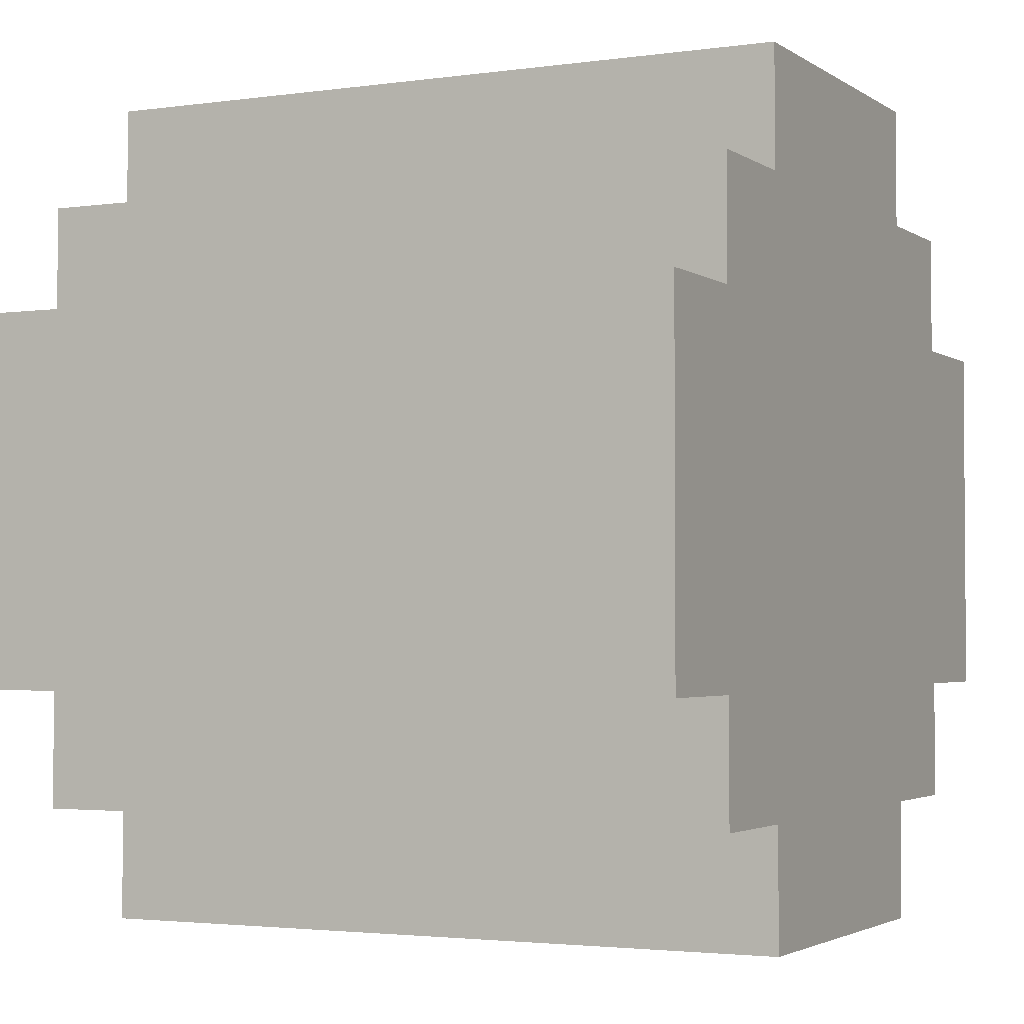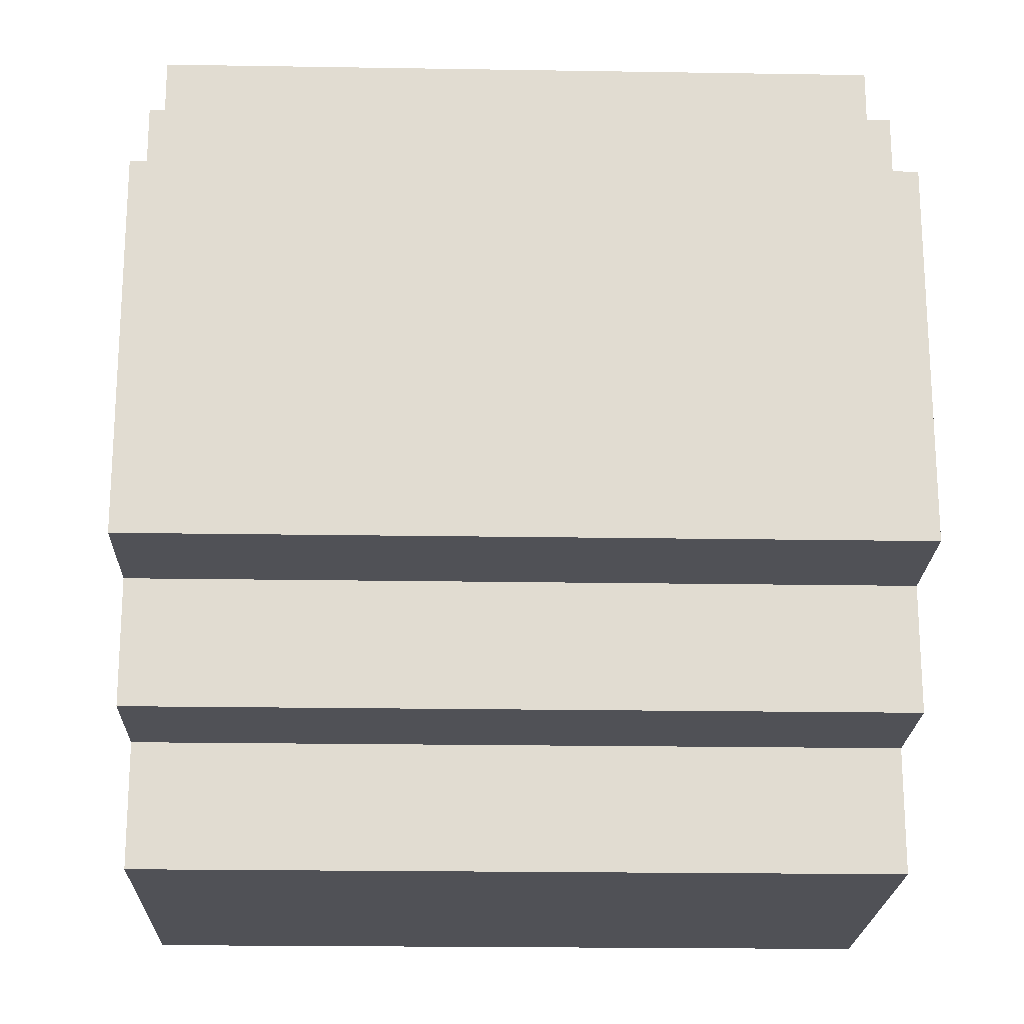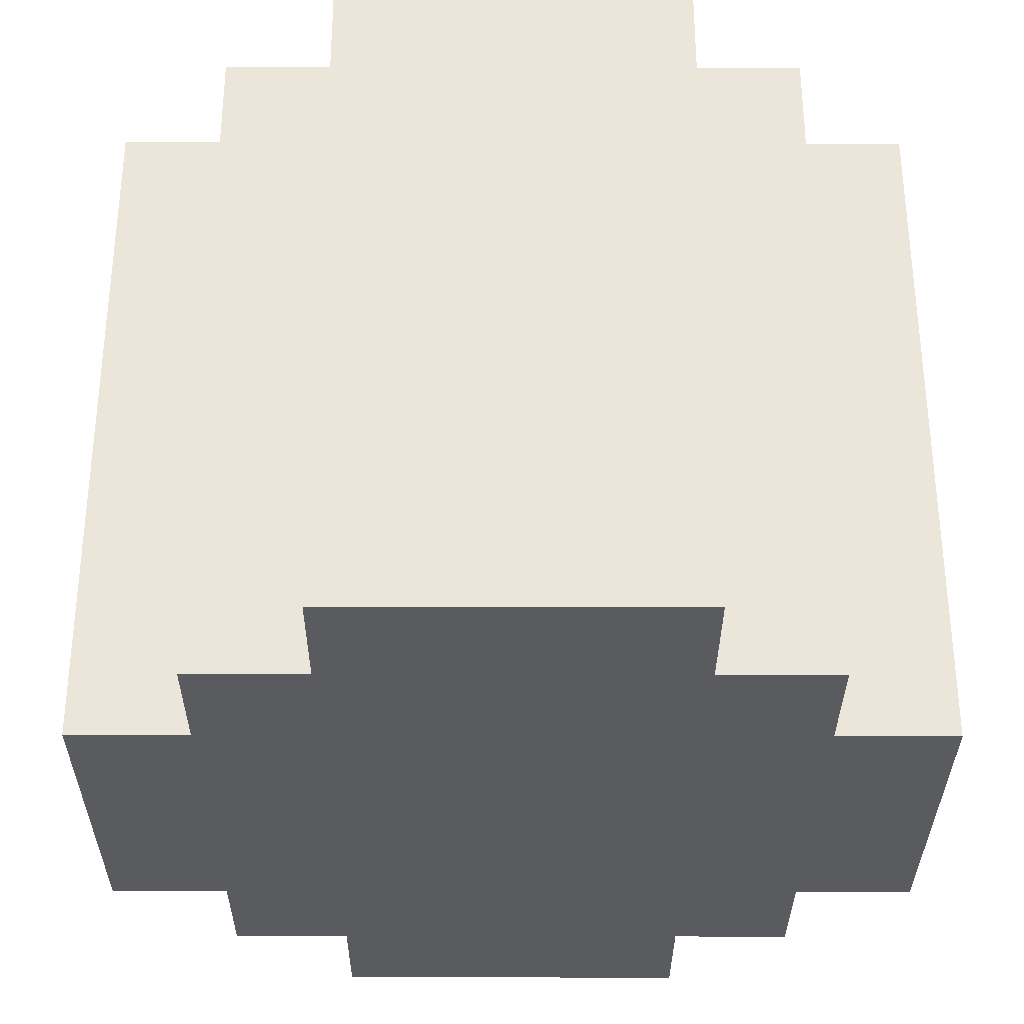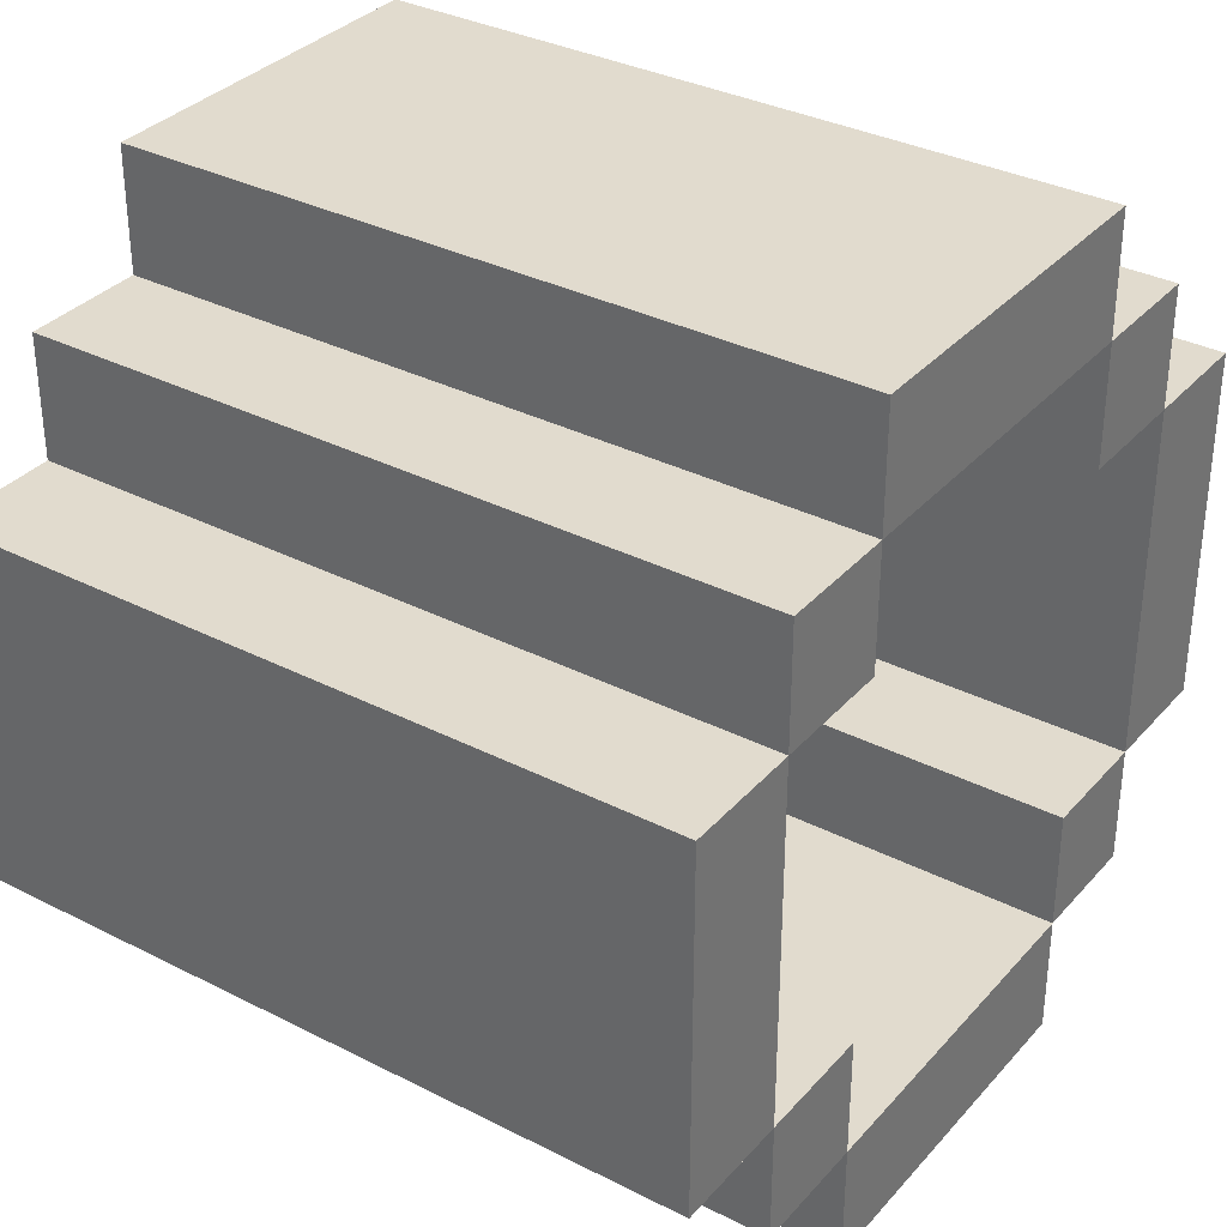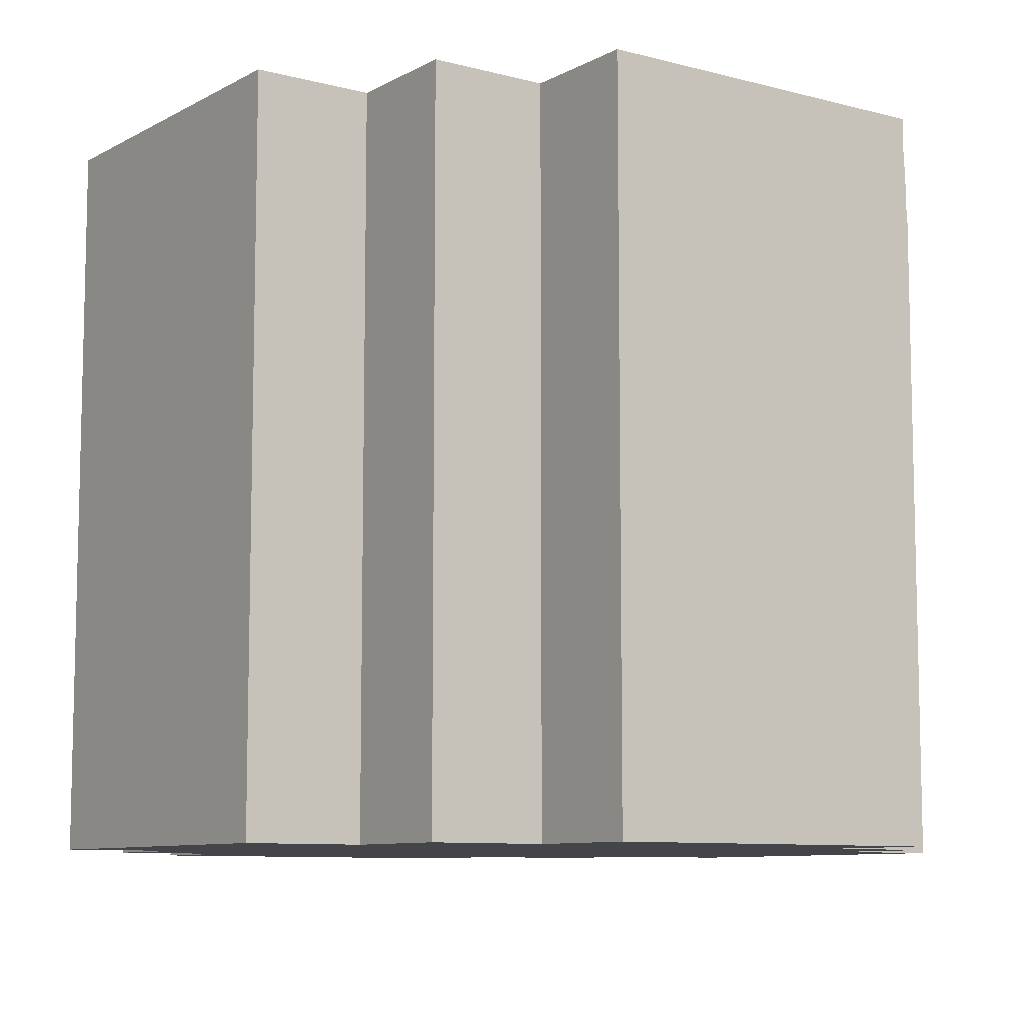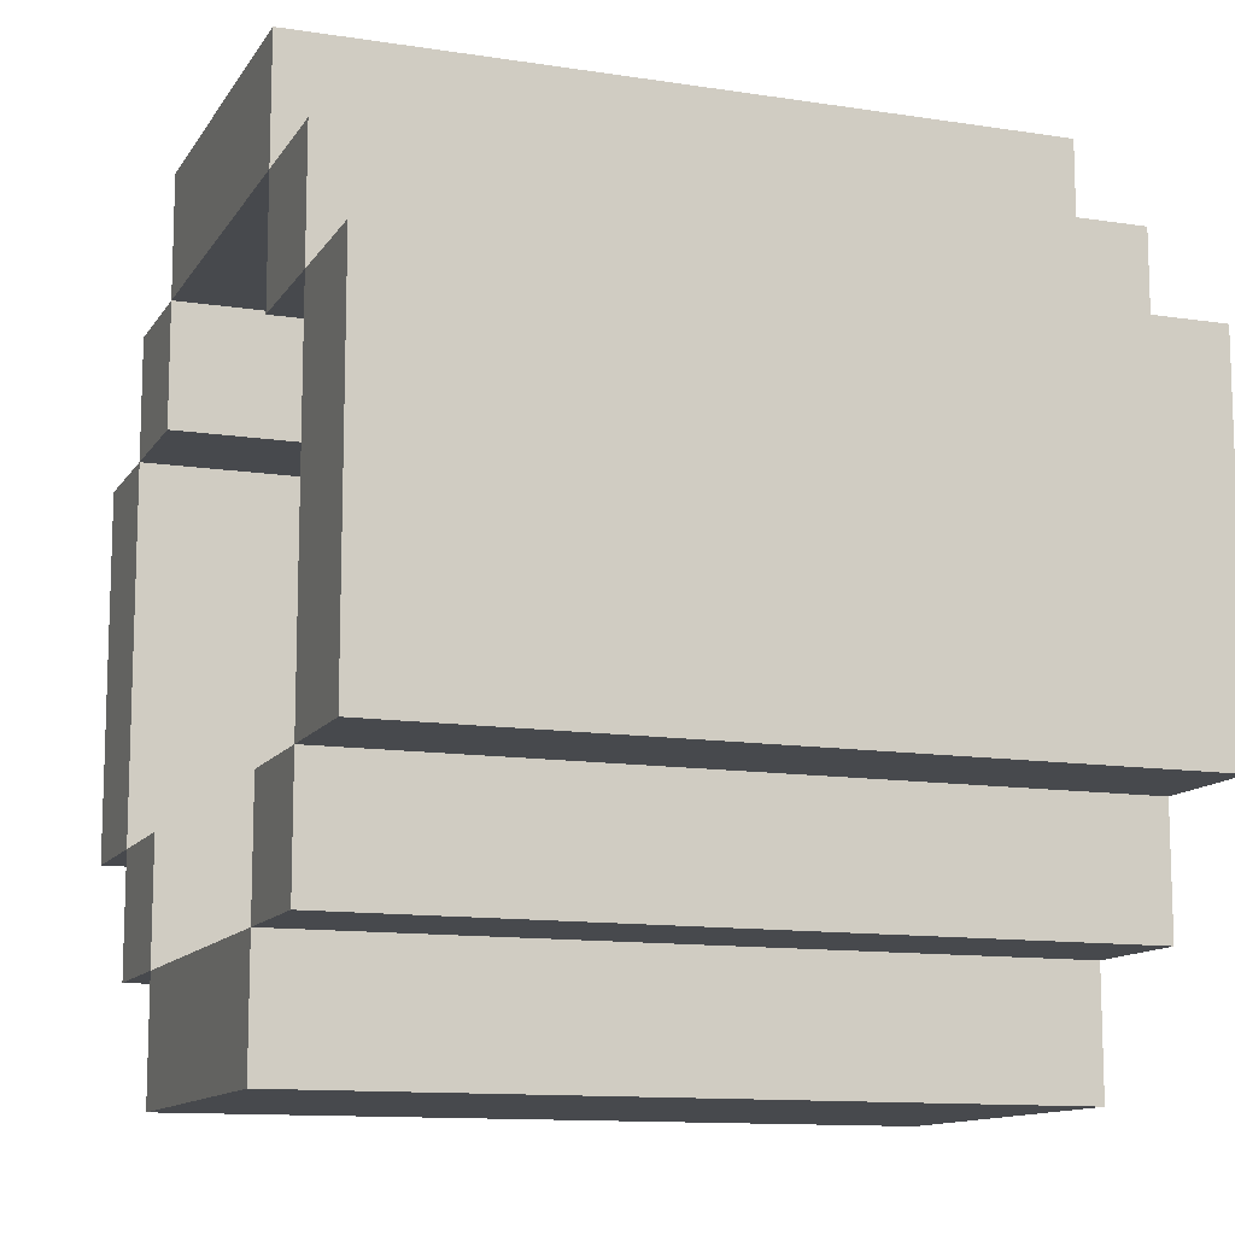
<metadata>
{"format":"obj","ext":"obj","renderer":"f3d","projection":"perspective","resolution":1024,"background":"white","views":[{"elev":-2.7,"azim":-63.6,"up":"+Z"},{"elev":-20.5,"azim":-91.7,"up":"+Z"},{"elev":-32.2,"azim":89.8,"up":"+Y"},{"elev":33.8,"azim":124.7,"up":"+Z"},{"elev":-8.8,"azim":144.6,"up":"+Y"},{"elev":-12.0,"azim":-110.3,"up":"+Z"}]}
</metadata>
<code>
o
v 0 0 -0.2
v 0 0 -0.5
v 0 0.6 -0.2
v 0 0.6 -0.5
v 0.1 0 -0.1
v 0.1 0 -0.2
v 0.1 0 -0.5
v 0.1 0 -0.6
v 0.1 0.6 -0.1
v 0.1 0.6 -0.2
v 0.1 0.6 -0.5
v 0.1 0.6 -0.6
v 0.2 0 0
v 0.2 0 -0.1
v 0.2 0 -0.6
v 0.2 0 -0.7
v 0.2 0.6 0
v 0.2 0.6 -0.1
v 0.2 0.6 -0.6
v 0.2 0.6 -0.7
v 0.5 0.2 -0.1
v 0.5 0.2 -0.2
v 0.5 0.2 -0.5
v 0.5 0.2 -0.6
v 0.5 0.6 -0.1
v 0.5 0.6 -0.2
v 0.5 0.6 -0.5
v 0.5 0.6 -0.6
v 0.6 0.2 -0.2
v 0.6 0.2 -0.5
v 0.6 0.6 -0.2
v 0.6 0.6 -0.5
v 0.1 0.2 -0.2
v 0.1 0.2 -0.5
v 0.1 0.6 -0.2
v 0.1 0.6 -0.5
v 0.2 0.2 -0.1
v 0.2 0.2 -0.2
v 0.2 0.2 -0.5
v 0.2 0.2 -0.6
v 0.2 0.6 -0.1
v 0.2 0.6 -0.2
v 0.2 0.6 -0.5
v 0.2 0.6 -0.6
v 0.5 0 0
v 0.5 0 -0.1
v 0.5 0 -0.6
v 0.5 0 -0.7
v 0.5 0.6 0
v 0.5 0.6 -0.1
v 0.5 0.6 -0.6
v 0.5 0.6 -0.7
v 0.6 0 -0.1
v 0.6 0 -0.2
v 0.6 0 -0.5
v 0.6 0 -0.6
v 0.6 0.6 -0.1
v 0.6 0.6 -0.2
v 0.6 0.6 -0.5
v 0.6 0.6 -0.6
v 0.7 0 -0.2
v 0.7 0 -0.5
v 0.7 0.6 -0.2
v 0.7 0.6 -0.5
v 0.2 0 0
v 0.2 0.6 0
v 0.5 0 0
v 0.5 0.6 0
v 0.1 0 -0.1
v 0.1 0.6 -0.1
v 0.2 0 -0.1
v 0.2 0.6 -0.1
v 0.5 0 -0.1
v 0.5 0.6 -0.1
v 0.6 0 -0.1
v 0.6 0.6 -0.1
v 0 0 -0.2
v 0 0.6 -0.2
v 0.1 0 -0.2
v 0.1 0.6 -0.2
v 0.6 0 -0.2
v 0.6 0.6 -0.2
v 0.7 0 -0.2
v 0.7 0.6 -0.2
v 0.1 0.2 -0.5
v 0.1 0.6 -0.5
v 0.2 0.2 -0.5
v 0.2 0.6 -0.5
v 0.5 0.2 -0.5
v 0.5 0.6 -0.5
v 0.6 0.2 -0.5
v 0.6 0.6 -0.5
v 0.2 0.2 -0.6
v 0.2 0.6 -0.6
v 0.5 0.2 -0.6
v 0.5 0.6 -0.6
v 0.2 0.2 -0.1
v 0.2 0.6 -0.1
v 0.5 0.2 -0.1
v 0.5 0.6 -0.1
v 0.1 0.2 -0.2
v 0.1 0.6 -0.2
v 0.2 0.2 -0.2
v 0.2 0.6 -0.2
v 0.5 0.2 -0.2
v 0.5 0.6 -0.2
v 0.6 0.2 -0.2
v 0.6 0.6 -0.2
v 0 0 -0.5
v 0 0.6 -0.5
v 0.1 0 -0.5
v 0.1 0.6 -0.5
v 0.6 0 -0.5
v 0.6 0.6 -0.5
v 0.7 0 -0.5
v 0.7 0.6 -0.5
v 0.1 0 -0.6
v 0.1 0.6 -0.6
v 0.2 0 -0.6
v 0.2 0.6 -0.6
v 0.5 0 -0.6
v 0.5 0.6 -0.6
v 0.6 0 -0.6
v 0.6 0.6 -0.6
v 0.2 0 -0.7
v 0.2 0.6 -0.7
v 0.5 0 -0.7
v 0.5 0.6 -0.7
v 0.2 0 0
v 0.5 0 0
v 0.1 0 -0.1
v 0.2 0 -0.1
v 0.5 0 -0.1
v 0.6 0 -0.1
v 0 0 -0.2
v 0.1 0 -0.2
v 0.6 0 -0.2
v 0.7 0 -0.2
v 0 0 -0.5
v 0.1 0 -0.5
v 0.6 0 -0.5
v 0.7 0 -0.5
v 0.1 0 -0.6
v 0.2 0 -0.6
v 0.5 0 -0.6
v 0.6 0 -0.6
v 0.2 0 -0.7
v 0.5 0 -0.7
v 0.2 0.2 -0.1
v 0.5 0.2 -0.1
v 0.1 0.2 -0.2
v 0.2 0.2 -0.2
v 0.5 0.2 -0.2
v 0.6 0.2 -0.2
v 0.1 0.2 -0.5
v 0.2 0.2 -0.5
v 0.5 0.2 -0.5
v 0.6 0.2 -0.5
v 0.2 0.2 -0.6
v 0.5 0.2 -0.6
v 0.2 0.6 0
v 0.5 0.6 0
v 0.1 0.6 -0.1
v 0.2 0.6 -0.1
v 0.5 0.6 -0.1
v 0.6 0.6 -0.1
v 0 0.6 -0.2
v 0.1 0.6 -0.2
v 0.2 0.6 -0.2
v 0.5 0.6 -0.2
v 0.6 0.6 -0.2
v 0.7 0.6 -0.2
v 0 0.6 -0.5
v 0.1 0.6 -0.5
v 0.2 0.6 -0.5
v 0.5 0.6 -0.5
v 0.6 0.6 -0.5
v 0.7 0.6 -0.5
v 0.1 0.6 -0.6
v 0.2 0.6 -0.6
v 0.5 0.6 -0.6
v 0.6 0.6 -0.6
v 0.2 0.6 -0.7
v 0.5 0.6 -0.7
f 3 2 1
f 4 2 3
f 9 6 5
f 10 6 9
f 11 8 7
f 12 8 11
f 17 14 13
f 18 14 17
f 19 16 15
f 20 16 19
f 25 22 21
f 26 22 25
f 27 24 23
f 28 24 27
f 31 30 29
f 32 30 31
f 33 34 35
f 35 34 36
f 37 38 41
f 41 38 42
f 39 40 43
f 43 40 44
f 45 46 49
f 49 46 50
f 47 48 51
f 51 48 52
f 53 54 57
f 57 54 58
f 55 56 59
f 59 56 60
f 61 62 63
f 63 62 64
f 67 66 65
f 68 66 67
f 71 70 69
f 72 70 71
f 75 74 73
f 76 74 75
f 79 78 77
f 80 78 79
f 83 82 81
f 84 82 83
f 87 86 85
f 88 86 87
f 91 90 89
f 92 90 91
f 95 94 93
f 96 94 95
f 97 98 99
f 99 98 100
f 101 102 103
f 103 102 104
f 105 106 107
f 107 106 108
f 109 110 111
f 111 110 112
f 113 114 115
f 115 114 116
f 117 118 119
f 119 118 120
f 121 122 123
f 123 122 124
f 125 126 127
f 127 126 128
f 132 130 129
f 133 130 132
f 136 132 131
f 136 134 133
f 136 133 132
f 137 134 136
f 139 136 135
f 139 138 137
f 139 137 136
f 140 138 139
f 141 138 140
f 142 138 141
f 143 141 140
f 144 141 143
f 145 141 144
f 146 141 145
f 147 145 144
f 148 145 147
f 149 150 152
f 152 150 153
f 151 152 155
f 153 154 155
f 152 153 155
f 155 154 156
f 156 154 157
f 157 154 158
f 156 157 159
f 159 157 160
f 161 162 164
f 164 162 165
f 163 164 168
f 168 164 169
f 165 166 170
f 170 166 171
f 167 168 173
f 173 168 174
f 171 172 177
f 177 172 178
f 174 175 179
f 179 175 180
f 176 177 181
f 181 177 182
f 180 181 183
f 183 181 184

</code>
